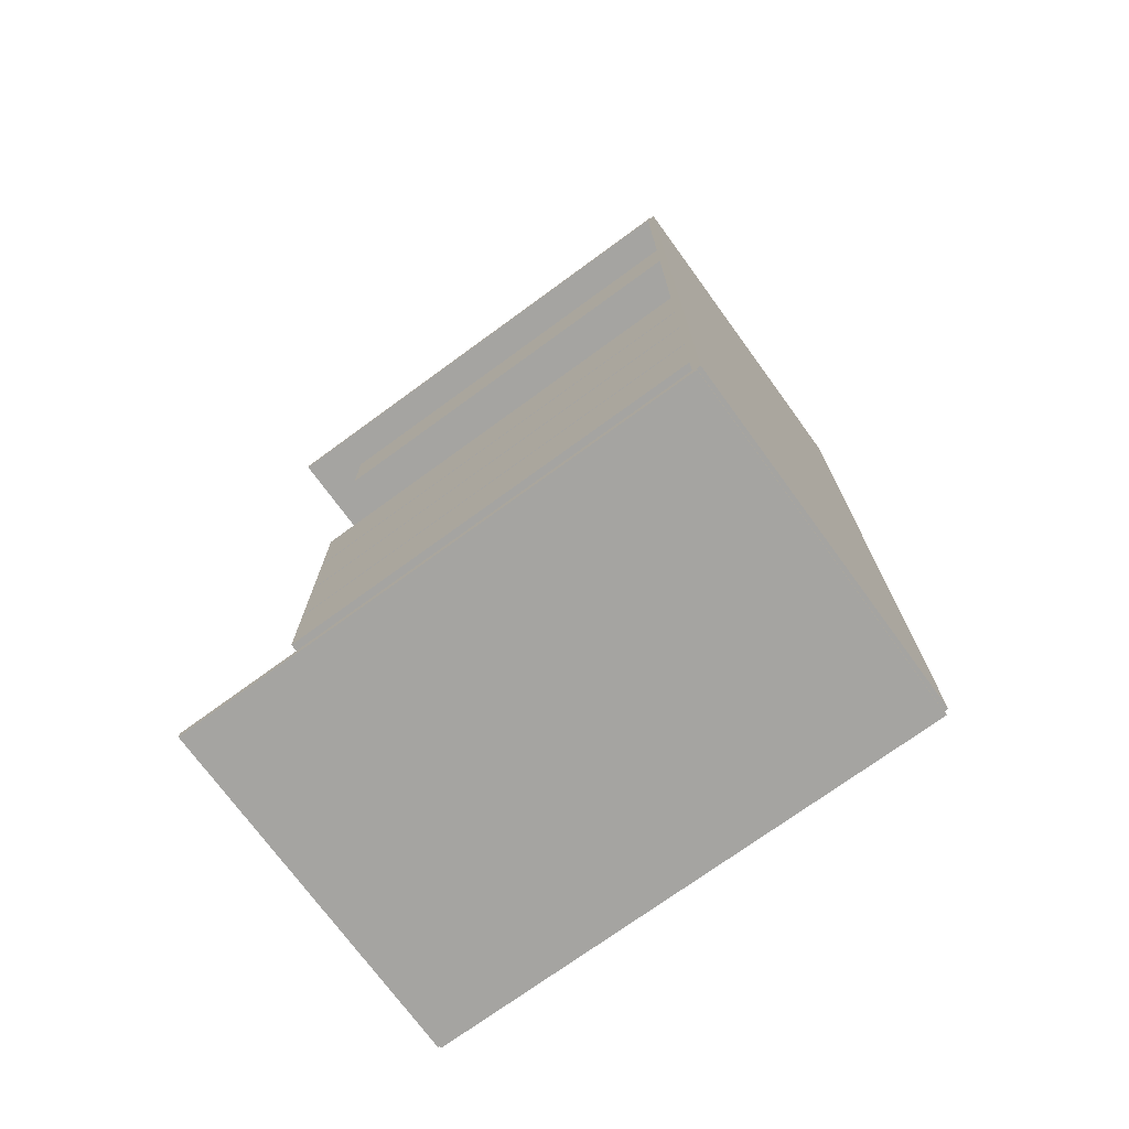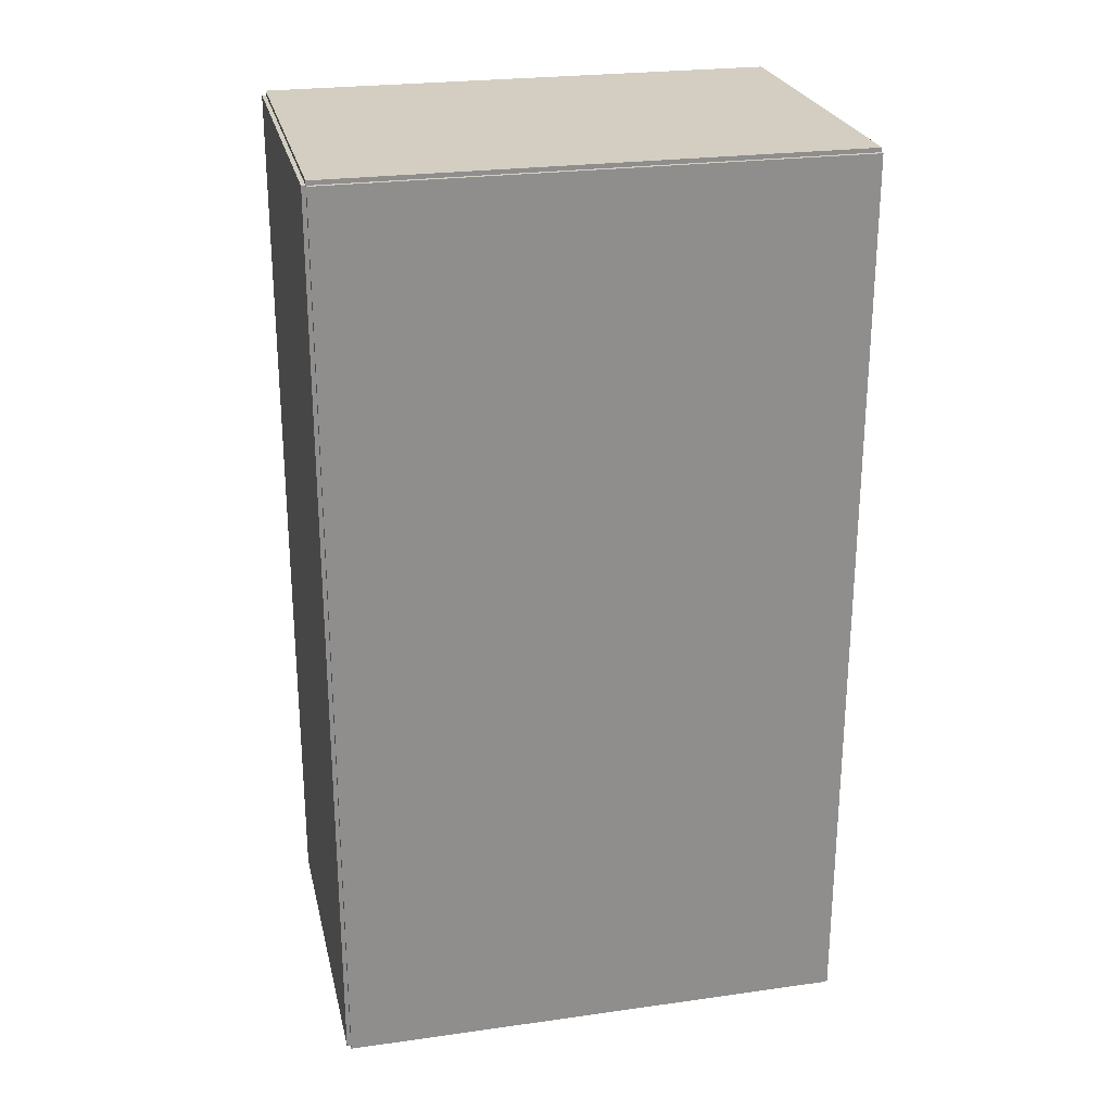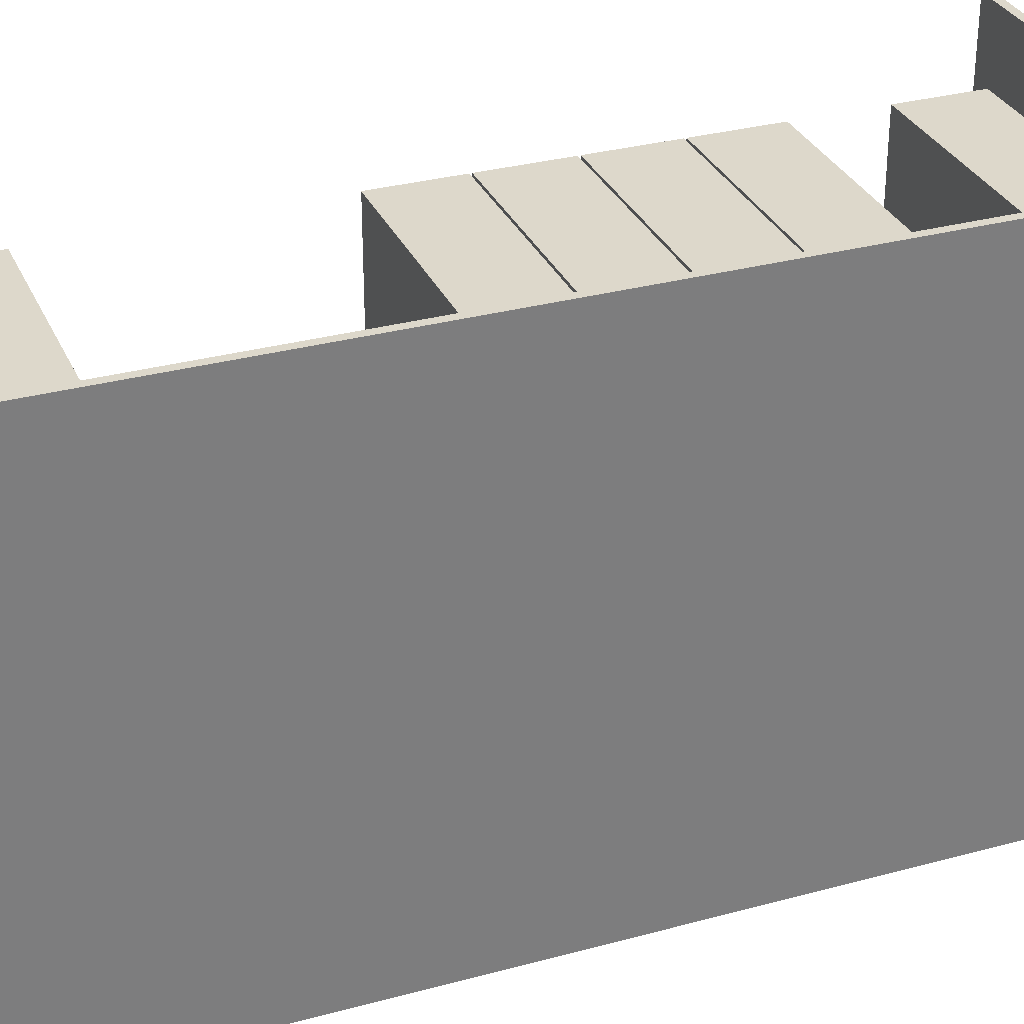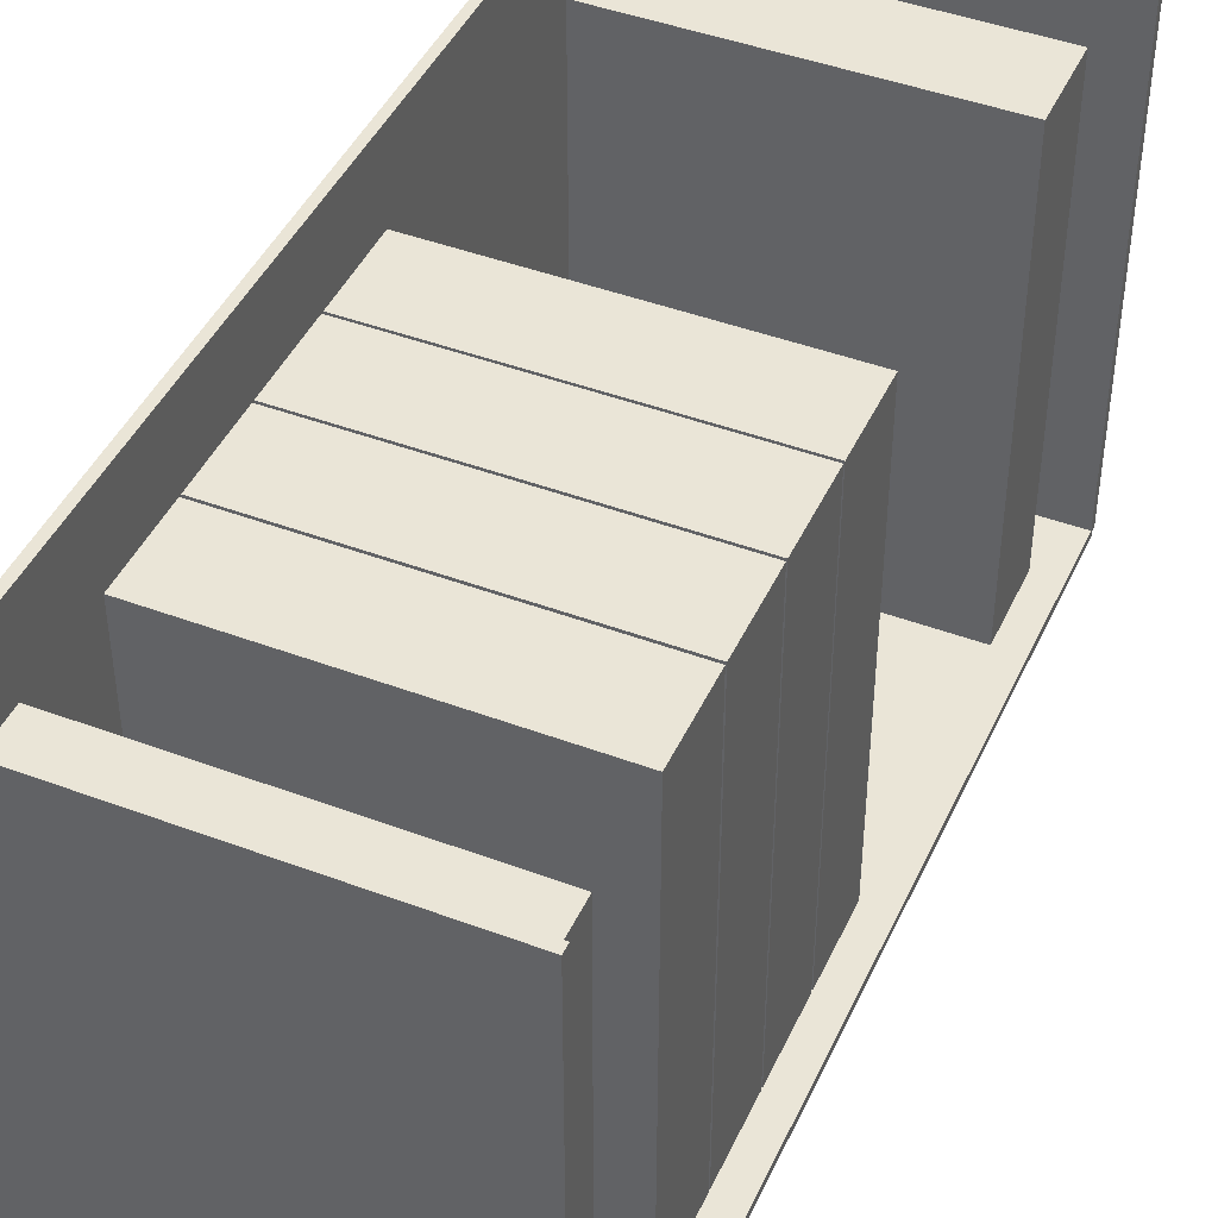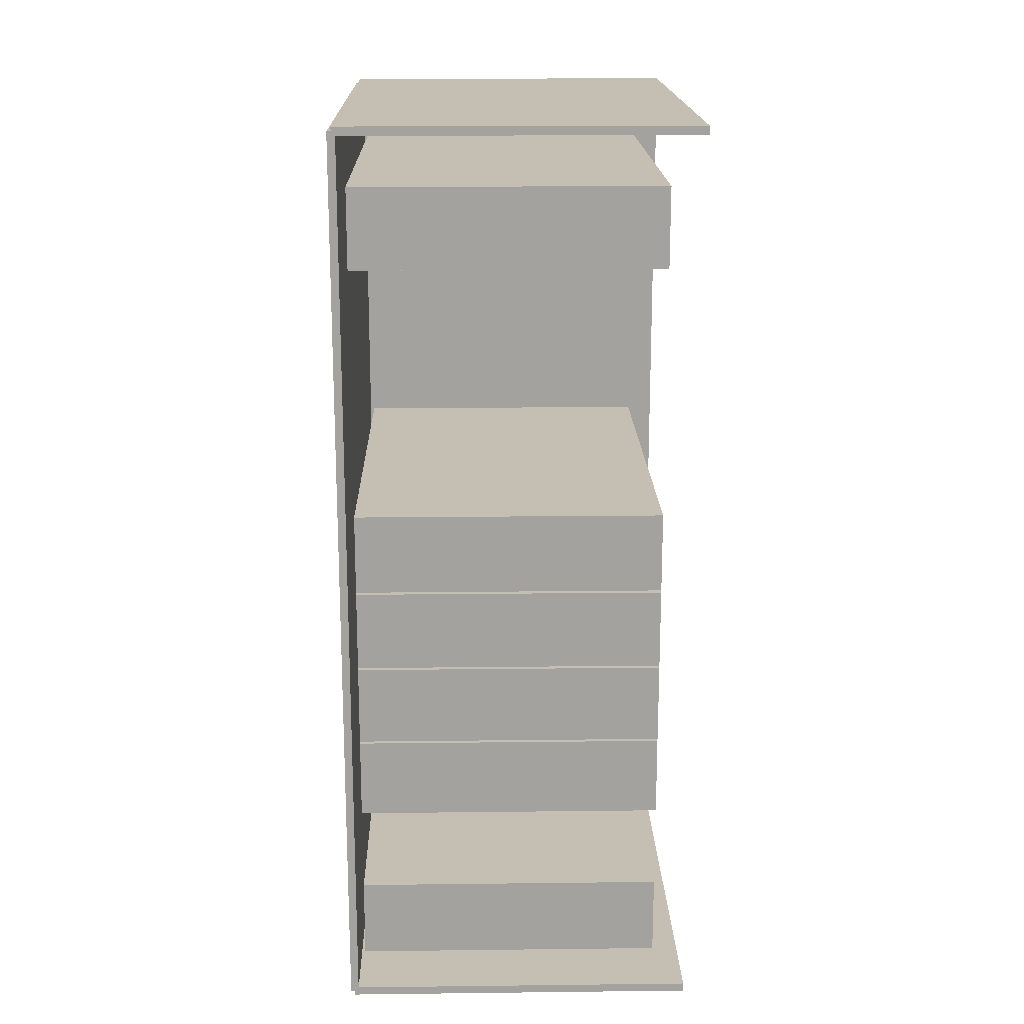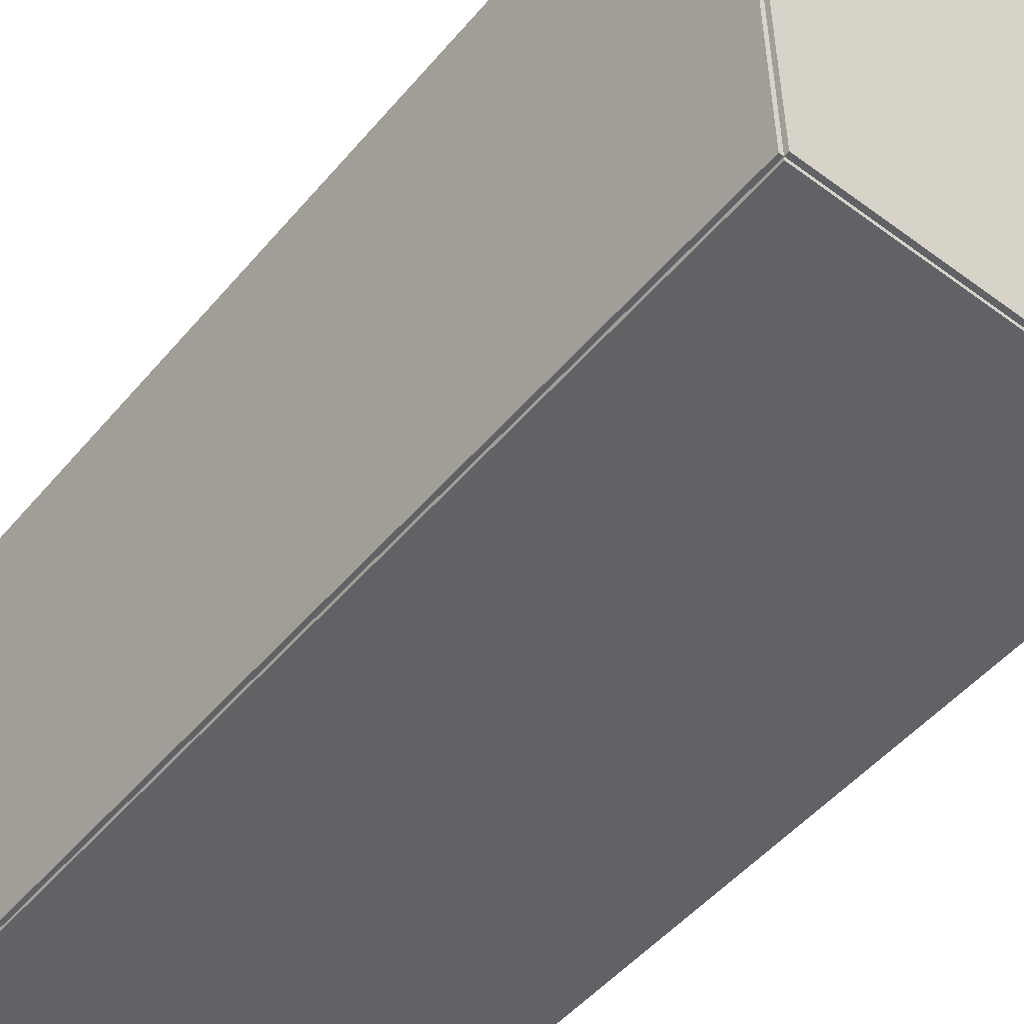
<metadata>
{"format":"obj","ext":"obj","renderer":"f3d","projection":"perspective","resolution":1024,"background":"white","views":[{"elev":-73.3,"azim":126.1,"up":"+Y"},{"elev":25.2,"azim":-102.7,"up":"+Y"},{"elev":31.4,"azim":-111.1,"up":"+Z"},{"elev":44.2,"azim":23.7,"up":"+Z"},{"elev":17.6,"azim":-1.3,"up":"+Y"},{"elev":-50.6,"azim":-38.8,"up":"+Z"}]}
</metadata>
<code>
v -0.09955 -0.2567 -0.002255
v -0.09955 -0.2567 0.002255
v -0.09955 0.2567 -0.002255
v -0.09955 0.2567 0.002255
v 0.09955 -0.2567 -0.002255
v 0.09955 -0.2567 0.002255
v 0.09955 0.2567 -0.002255
v 0.09955 0.2567 0.002255
v -0.09729 -0.2567 0
v -0.1018 -0.2567 0
v -0.09729 0.2567 0
v -0.1018 0.2567 0
v -0.09729 -0.2567 0.293
v -0.1018 -0.2567 0.293
v -0.09729 0.2567 0.293
v -0.1018 0.2567 0.293
v -0.09955 0.2543 0.293
v -0.09955 0.2592 0.293
v -0.09955 0.2543 0
v -0.09955 0.2592 0
v 0.09955 0.2543 0.293
v 0.09955 0.2592 0.293
v 0.09955 0.2543 0
v 0.09955 0.2592 0
v -0.09955 -0.2543 0
v -0.09955 -0.2592 0
v -0.09955 -0.2543 0.293
v -0.09955 -0.2592 0.293
v 0.09955 -0.2543 0
v 0.09955 -0.2592 0
v 0.09955 -0.2543 0.293
v 0.09955 -0.2592 0.293
v -0.09504 -0.206 0
v -0.09504 -0.2522 0
v -0.09504 -0.206 0.2548
v -0.09504 -0.2522 0.2548
v 0.08423 -0.206 0
v 0.08423 -0.2522 0
v 0.08423 -0.206 0.2548
v 0.08423 -0.2522 0.2548
v -0.09504 -0.1108 0
v -0.09504 -0.1571 0
v -0.09504 -0.1108 0.2548
v -0.09504 -0.1571 0.2548
v 0.08423 -0.1108 0
v 0.08423 -0.1571 0
v 0.08423 -0.1108 0.2548
v 0.08423 -0.1571 0.2548
v -0.09504 -0.06319 0
v -0.09504 -0.1095 0
v -0.09504 -0.06319 0.2548
v -0.09504 -0.1095 0.2548
v 0.08423 -0.06319 0
v 0.08423 -0.1095 0
v 0.08423 -0.06319 0.2548
v 0.08423 -0.1095 0.2548
v -0.09504 -0.0156 0
v -0.09504 -0.06188 0
v -0.09504 -0.0156 0.2548
v -0.09504 -0.06188 0.2548
v 0.08423 -0.0156 0
v 0.08423 -0.06188 0
v 0.08423 -0.0156 0.2548
v 0.08423 -0.06188 0.2548
v -0.09504 0.03199 0
v -0.09504 -0.01429 0
v -0.09504 0.03199 0.2548
v -0.09504 -0.01429 0.2548
v 0.08423 0.03199 0
v 0.08423 -0.01429 0
v 0.08423 0.03199 0.2548
v 0.08423 -0.01429 0.2548
v -0.09504 0.2223 0
v -0.09504 0.1761 0
v -0.09504 0.2223 0.2548
v -0.09504 0.1761 0.2548
v 0.08423 0.2223 0
v 0.08423 0.1761 0
v 0.08423 0.2223 0.2548
v 0.08423 0.1761 0.2548
f 2 4 1
f 5 2 1
f 1 4 3
f 3 5 1
f 2 8 4
f 6 2 5
f 6 8 2
f 4 8 3
f 7 5 3
f 3 8 7
f 7 6 5
f 8 6 7
f 10 12 9
f 13 10 9
f 9 12 11
f 11 13 9
f 10 16 12
f 14 10 13
f 14 16 10
f 12 16 11
f 15 13 11
f 11 16 15
f 15 14 13
f 16 14 15
f 18 20 17
f 21 18 17
f 17 20 19
f 19 21 17
f 18 24 20
f 22 18 21
f 22 24 18
f 20 24 19
f 23 21 19
f 19 24 23
f 23 22 21
f 24 22 23
f 26 28 25
f 29 26 25
f 25 28 27
f 27 29 25
f 26 32 28
f 30 26 29
f 30 32 26
f 28 32 27
f 31 29 27
f 27 32 31
f 31 30 29
f 32 30 31
f 34 36 33
f 37 34 33
f 33 36 35
f 35 37 33
f 34 40 36
f 38 34 37
f 38 40 34
f 36 40 35
f 39 37 35
f 35 40 39
f 39 38 37
f 40 38 39
f 42 44 41
f 45 42 41
f 41 44 43
f 43 45 41
f 42 48 44
f 46 42 45
f 46 48 42
f 44 48 43
f 47 45 43
f 43 48 47
f 47 46 45
f 48 46 47
f 50 52 49
f 53 50 49
f 49 52 51
f 51 53 49
f 50 56 52
f 54 50 53
f 54 56 50
f 52 56 51
f 55 53 51
f 51 56 55
f 55 54 53
f 56 54 55
f 58 60 57
f 61 58 57
f 57 60 59
f 59 61 57
f 58 64 60
f 62 58 61
f 62 64 58
f 60 64 59
f 63 61 59
f 59 64 63
f 63 62 61
f 64 62 63
f 66 68 65
f 69 66 65
f 65 68 67
f 67 69 65
f 66 72 68
f 70 66 69
f 70 72 66
f 68 72 67
f 71 69 67
f 67 72 71
f 71 70 69
f 72 70 71
f 74 76 73
f 77 74 73
f 73 76 75
f 75 77 73
f 74 80 76
f 78 74 77
f 78 80 74
f 76 80 75
f 79 77 75
f 75 80 79
f 79 78 77
f 80 78 79

</code>
